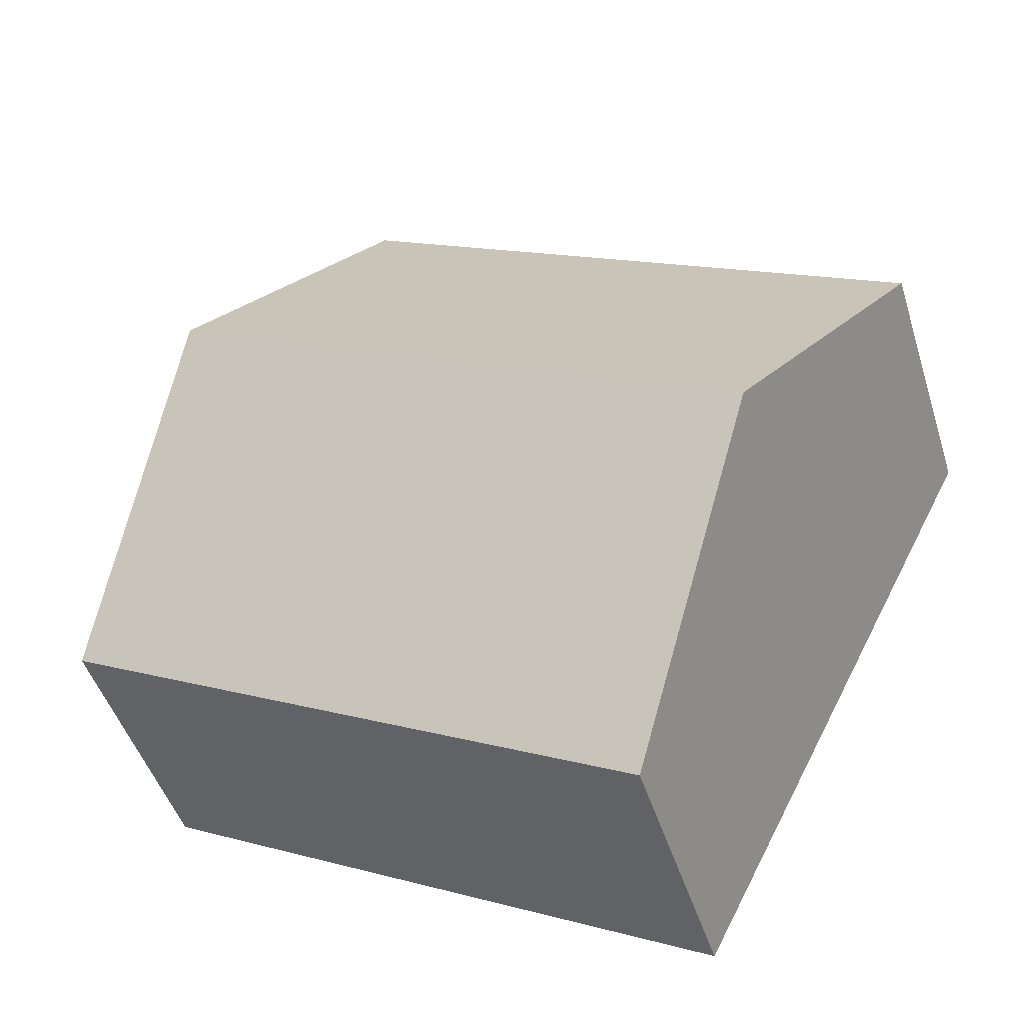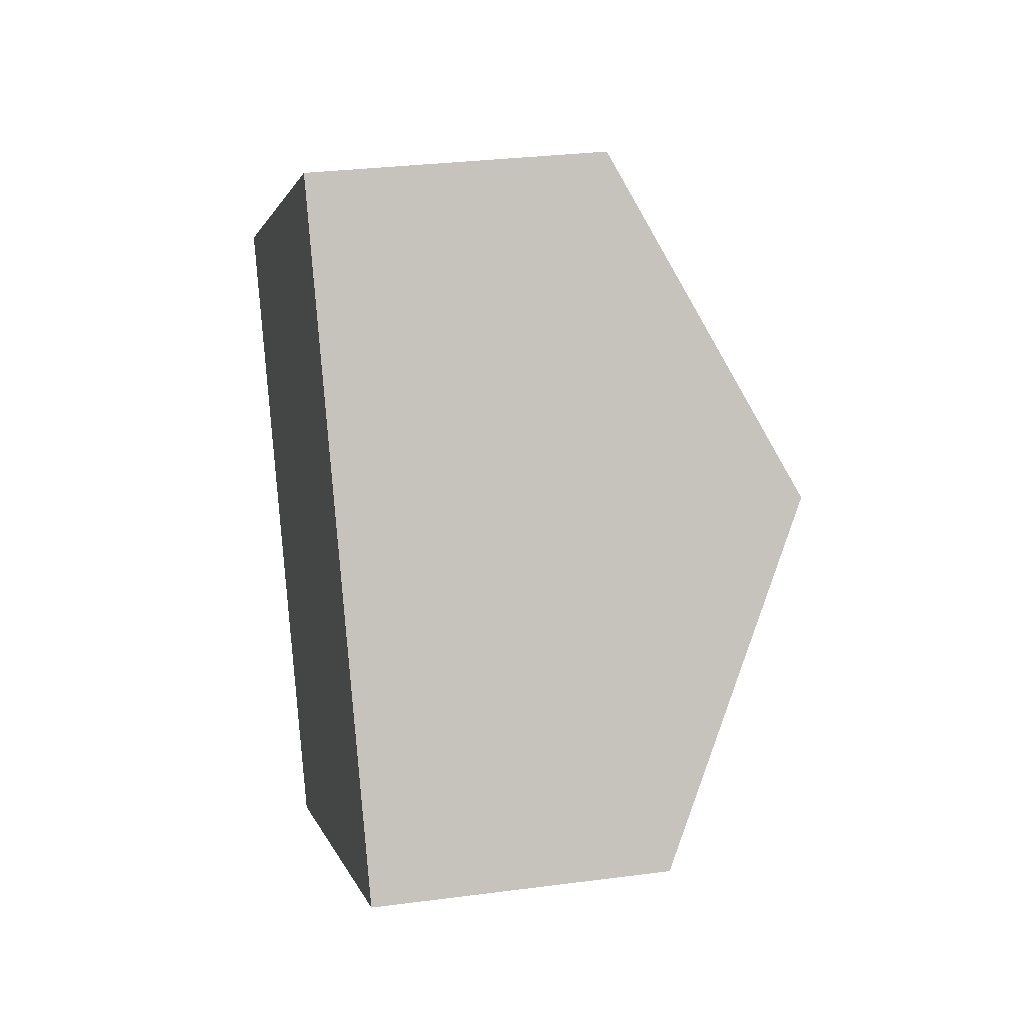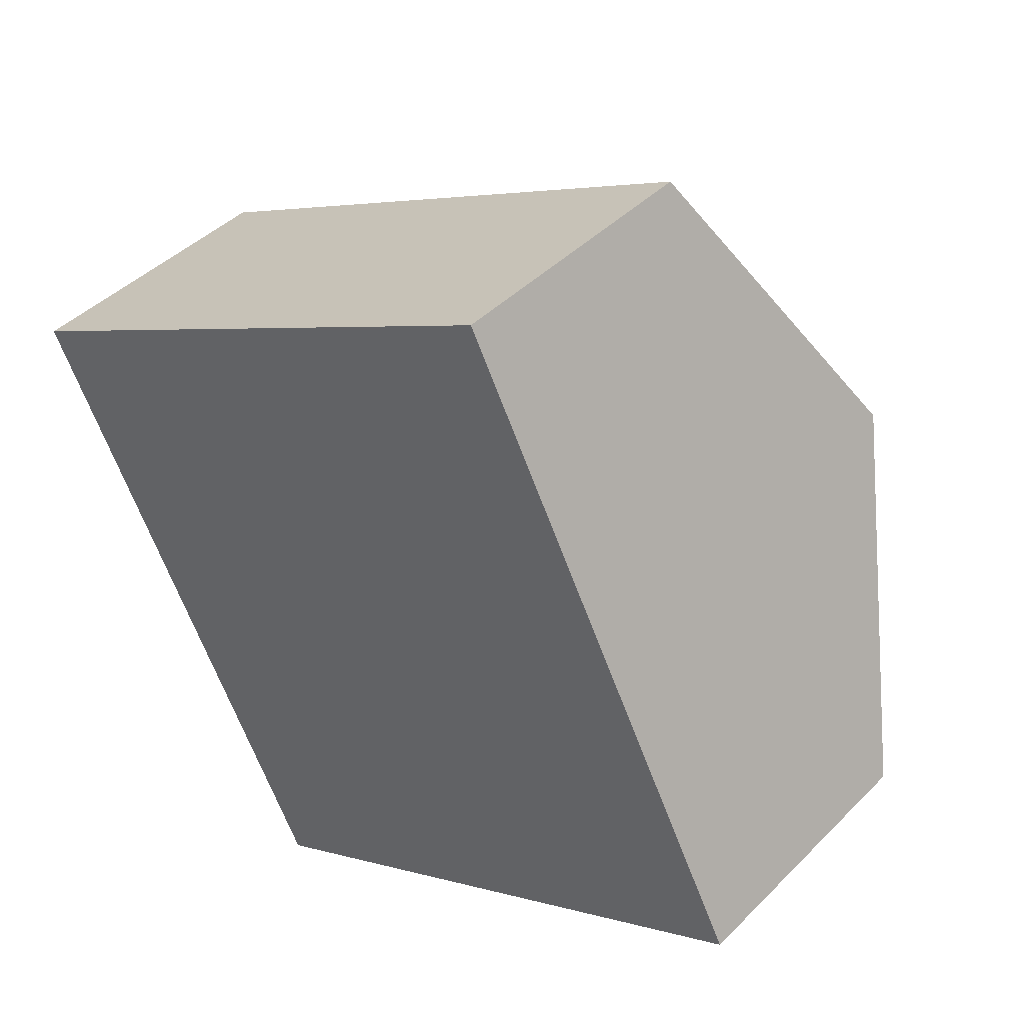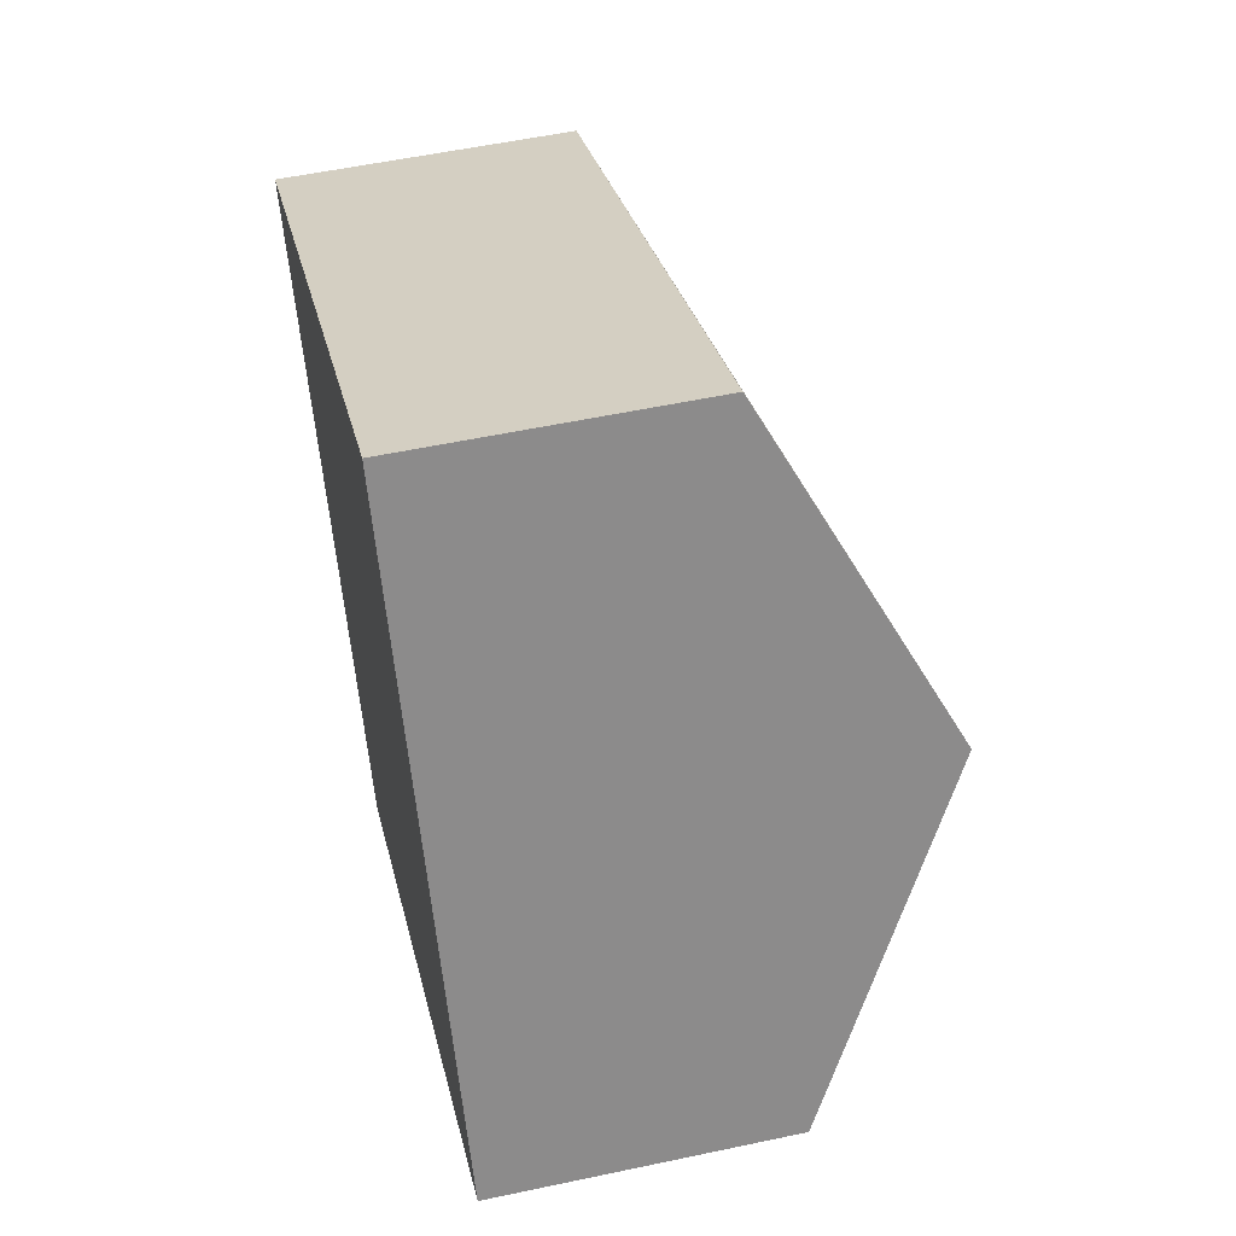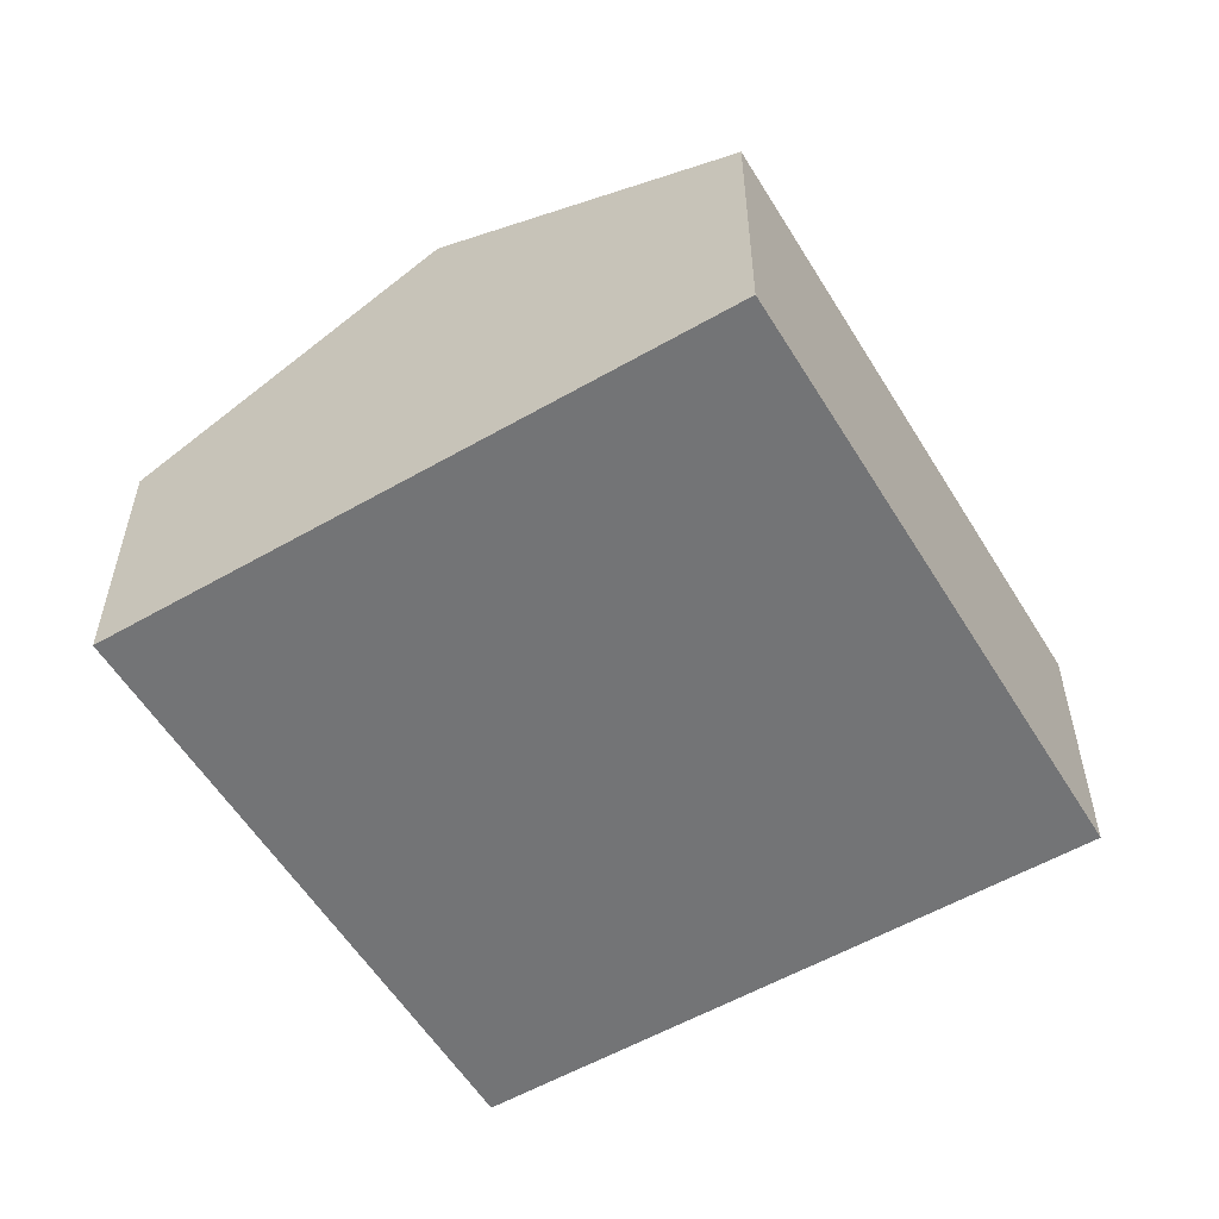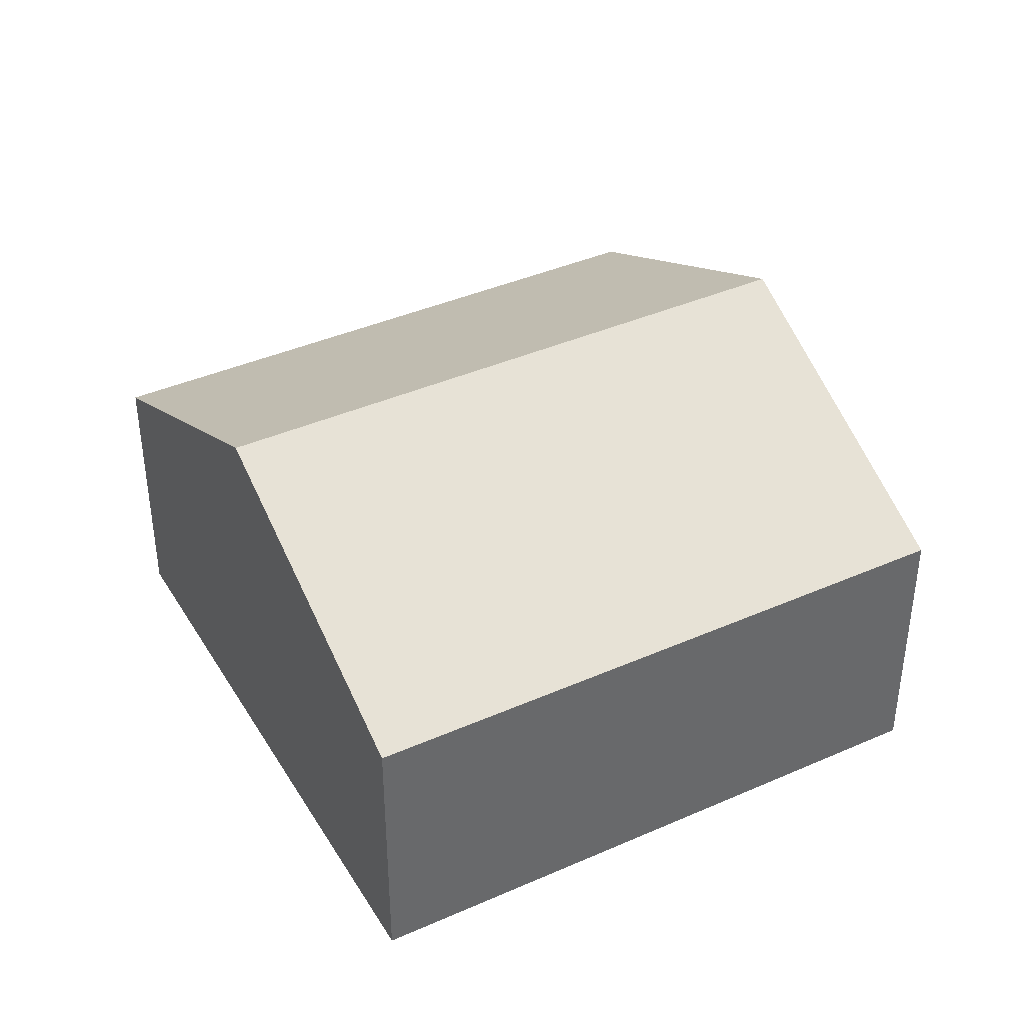
<metadata>
{"format":"obj","ext":"obj","renderer":"f3d","projection":"perspective","resolution":1024,"background":"white","views":[{"elev":-46.6,"azim":-163.0,"up":"+Z"},{"elev":28.9,"azim":78.8,"up":"+Z"},{"elev":42.2,"azim":40.1,"up":"+Z"},{"elev":54.1,"azim":77.2,"up":"+Z"},{"elev":-56.2,"azim":-86.2,"up":"+Y"},{"elev":40.1,"azim":-55.7,"up":"+Y"}]}
</metadata>
<code>
v  2.288 2.095 -4.45
v  5.497 3.268 0.013
v  6.641 2.095 -2.212
v  1.144 3.268 -2.225
v  4.353 2.095 2.238
v  0 2.095 1.283e-16
v  0 0 0
v  4.353 -1.37e-16 2.238
v  5.497 -7.96e-19 0.013
v  6.641 1.354e-16 -2.212
v  2.288 2.725e-16 -4.45
v  1.144 1.362e-16 -2.225
g defaultobject
f 1 2 3
f 2 1 4
f 5 4 6
f 4 5 2
f 7 5 6
f 5 7 8
f 8 2 5
f 2 8 3
f 3 8 9
f 3 9 10
f 10 1 3
f 1 10 11
f 4 7 6
f 7 4 1
f 7 1 12
f 12 1 11
f 9 11 10
f 11 9 8
f 11 8 12
f 12 8 7

</code>
